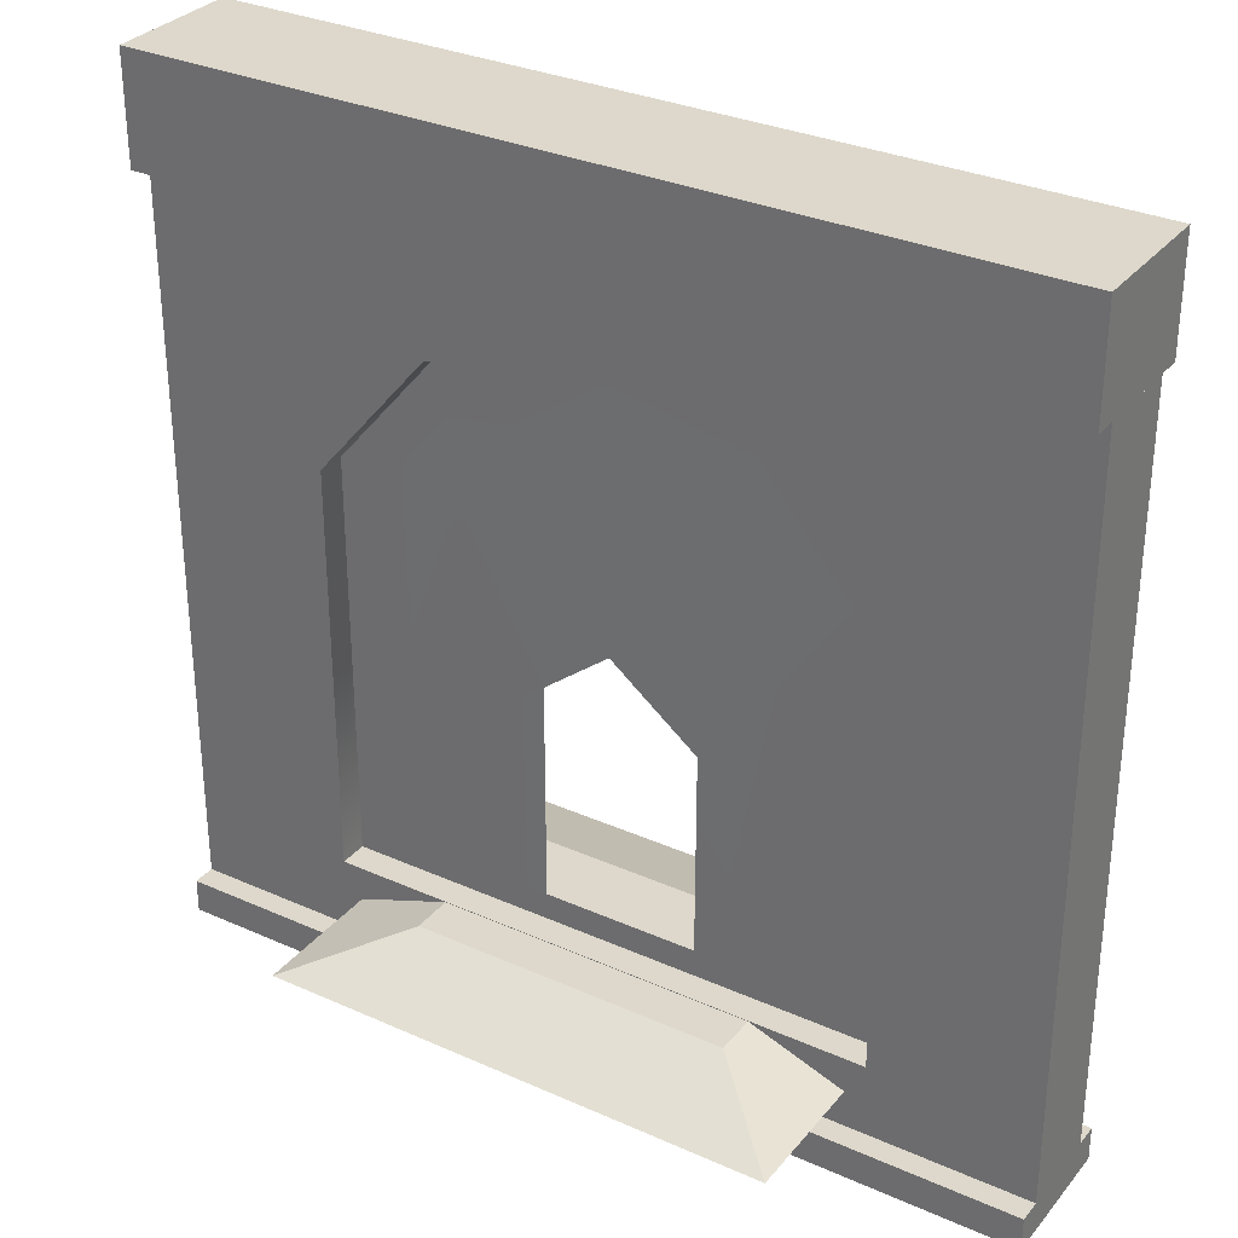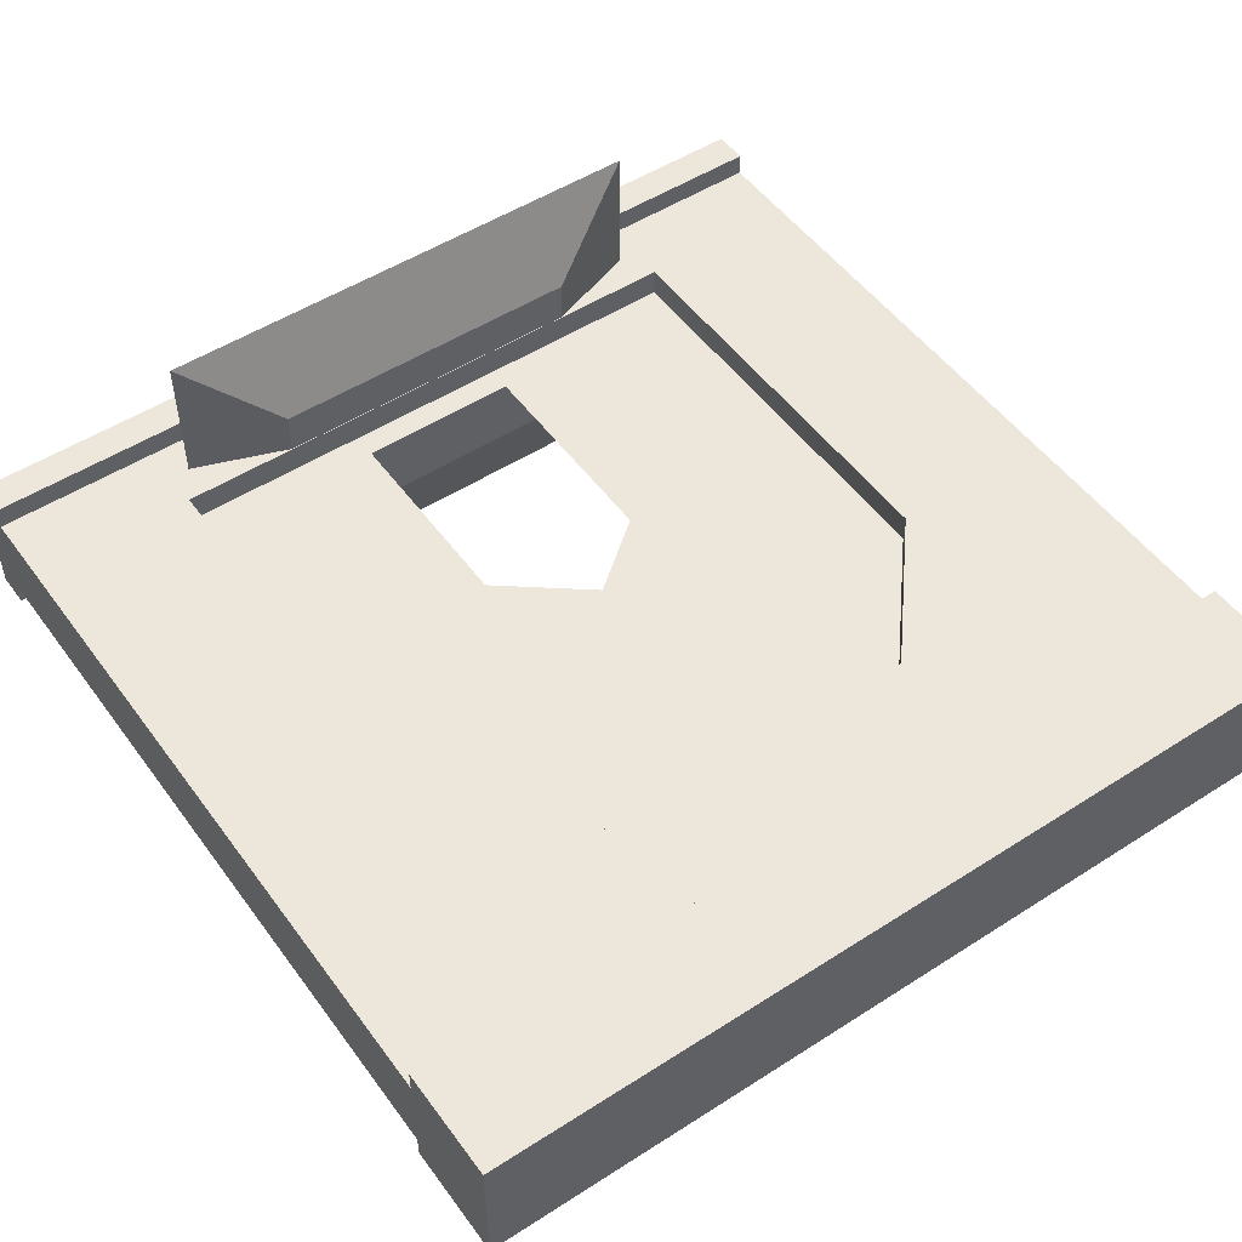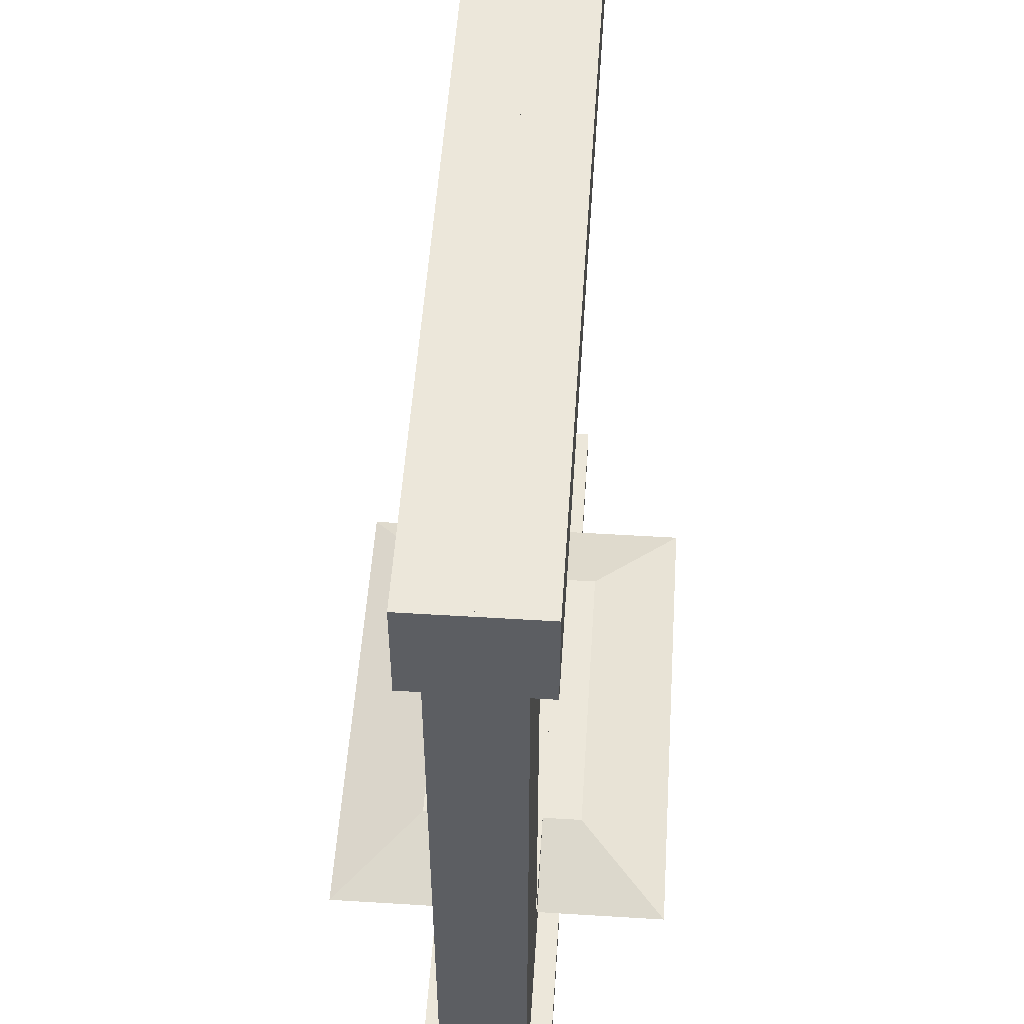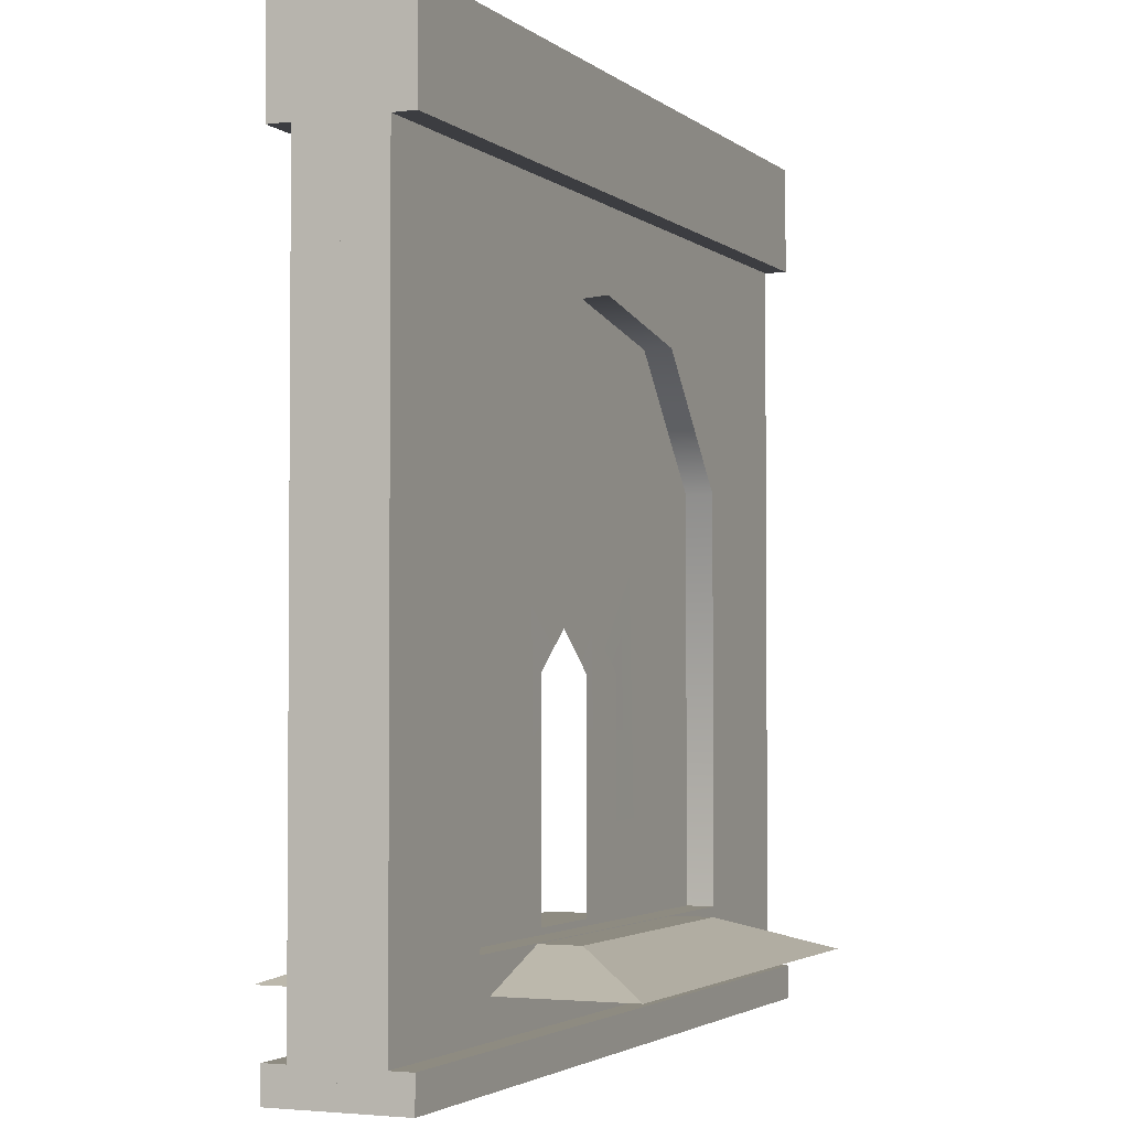
<metadata>
{"format":"obj","ext":"obj","renderer":"f3d","projection":"perspective","resolution":1024,"background":"white","views":[{"elev":31.5,"azim":32.3,"up":"+Y"},{"elev":51.1,"azim":145.0,"up":"+Z"},{"elev":52.5,"azim":93.8,"up":"+Y"},{"elev":-2.7,"azim":113.4,"up":"+Y"}]}
</metadata>
<code>
o wall_with_door
v -5 -5 0
v 5 -5 0
v -5 4 0
v 5 4 0
v 5 -5 0.5
v -5 -5 0.5
v 5 4 0.5
v -5 4 0.5
v 0 -5 0.5
v 0 4 0.5
v 0 4 0
v 0 -5 0
v -3.13 4 0.5
v -3.13 -5 0.5
v -3.13 4 0
v -3.13 -5 0
v 3.13 -5 0.5
v 3.13 4 0
v 3.13 -5 0
v 3.13 4 0.5
v 1.836 4 0.5
v 1.836 -5 0.5
v 1.836 4 0
v 1.836 -5 0
v -1.836 -5 0.5
v -1.836 4 0
v -1.836 -5 0
v -1.836 4 0.5
v 5 1.383 0.5
v -5 1.383 0.5
v 5 1.383 0
v -5 1.383 0
v 0 1.383 0
v 0 2.817 0.1727
v -3.13 0.936 0.5
v -3.13 1.383 0
v 3.13 1.383 0
v 3.13 0.936 0.5
v 3.13 0.936 0.1727
v 1.836 1.383 0
v -1.836 1.383 0
v -3.13 0.936 0.1727
v 5 2.692 0.5
v 5 2.692 0
v -5 2.692 0
v 0 2.692 0
v 0 2.817 0.5
v -3.13 2.692 0.5
v -3.13 2.692 0
v 3.13 2.692 0
v 3.13 2.692 0.5
v 1.836 2.468 0.5
v 1.836 2.692 0
v -1.836 2.692 0
v -1.836 2.468 0.5
v -5 2.692 0.5
v -5 -3.782 0.5
v 5 -3.782 0.5
v 5 -3.782 0
v -5 -3.782 0
v 0 -3.782 0
v 0 -3.782 0.5
v -3.13 -3.782 0.5
v -3.13 -3.782 0
v 3.13 -3.782 0
v 3.13 -3.782 0.5
v 1.836 -3.782 0.5
v 1.836 -3.782 0
v -1.836 -3.782 0
v -1.836 -3.782 0.5
v 1.836 2.468 0.1727
v -1.836 2.468 0.1727
v 0 -3.782 0.1727
v -3.13 -3.782 0.1727
v 3.13 -3.782 0.1727
v 1.836 -3.782 0.1727
v -1.836 -3.782 0.1727
v -1.836 1.19 0.1727
v 0 1.302 0.1727
v 1.836 1.19 0.1727
v -5 -4.611 0
v 5 -4.611 0
v 5 -4.611 0.7624
v -5 -4.611 0.7624
v 0 -4.611 0.7624
v 0 -4.611 0
v -3.13 -4.611 0.7624
v -3.13 -4.611 0
v 3.13 -4.611 0.7624
v 3.13 -4.611 0
v 1.836 -4.611 0.7624
v 1.836 -4.611 0
v -1.836 -4.611 0.7624
v -1.836 -4.611 0
v -5 -5 0
v 5 -5 0
v 5 -5 0.7624
v -5 -5 0.7624
v 0 -5 0.7624
v 0 -5 0
v -3.13 -5 0.7624
v -3.13 -5 0
v 3.13 -5 0.7624
v 3.13 -5 0
v 1.836 -5 0.7624
v 1.836 -5 0
v -1.836 -5 0.7624
v -1.836 -5 0
v -5 5 0
v 5 5 0
v 5 5 0.7624
v -5 5 0.7624
v 0 5 0.7624
v 0 5 0
v -3.13 5 0.7624
v -3.13 5 0
v 3.13 5 0.7624
v 3.13 5 0
v 1.836 5 0.7624
v 1.836 5 0
v -1.836 5 0.7624
v -1.836 5 0
v -5 3.756 0
v 5 3.756 0
v 5 3.756 0.7624
v -5 3.756 0.7624
v 0 3.756 0.7624
v 0 3.756 0
v -3.13 3.756 0.7624
v -3.13 3.756 0
v 3.13 3.756 0.7624
v 3.13 3.756 0
v 1.836 3.756 0.7624
v 1.836 3.756 0
v -1.836 3.756 0.7624
v -1.836 3.756 0
v -2.912 -4.185 2.046
v -1.818 -3.789 0.9805
v -2.912 -4.185 0.3192
v -1.818 -3.789 0.3192
v 2.912 -4.185 2.046
v 1.818 -3.789 0.9805
v 2.912 -4.185 0.3192
v 1.818 -3.789 0.3192
v -0.9991 -3.782 0.1727
v 0.9949 -3.782 0.1727
v -1 -1.137 0.177
v 1 -1.137 0.177
v 0 -0.3484 0.177
v -0.9991 -5 0.5
v -0.9991 -5 0
v -0.9991 -3.782 0.5
v -0.9991 -3.782 0
v 0.9949 -5 0.5
v 0.9949 -5 0
v 0.9949 -3.782 0.5
v 0.9949 -3.782 0
v -5 -5 0.5
v -5 -5 0.5
v -5 -5 0
v -5 -5 0
v -5 4 0.5
v -5 4 0.5
v -5 4 0
v -5 4 0
v 5 -5 0
v 5 -5 0
v 5 -5 0.5
v 5 -5 0.5
v 5 4 0
v 5 4 0
v 5 4 0.5
v 5 4 0.5
v 3.13 -5 0.5
v 5 2.692 0.5
v -3.13 4 0.5
v -5 -3.782 0.5
v 5 2.692 0
v -5 2.692 0
v 3.13 4 0
v 3.13 -5 0
v -0.9991 -5 0.5
v 0 -5 0.5
v 1.836 4 0.5
v 0 4 0.5
v -1.836 4 0
v 0 4 0
v -0.9991 -5 0
v 0 -5 0
v -1.836 4 0.5
v -3.13 -5 0.5
v -3.13 4 0
v -3.13 -5 0
v 1.836 -5 0.5
v 1.836 4 0
v 1.836 -5 0
v 3.13 4 0.5
v 0.9949 -5 0.5
v 0.9949 -5 0
v -1.836 -5 0.5
v -1.836 -5 0
v 5 -3.782 0.5
v 5 1.383 0.5
v -5 2.692 0.5
v -5 1.383 0.5
v 5 -3.782 0
v 5 1.383 0
v -5 -3.782 0
v -5 1.383 0
v 3.13 -3.782 0.1727
v 3.13 -3.782 0.1727
v 1.836 -3.782 0.1727
v -3.13 -3.782 0.5
v -3.13 -3.782 0.5
v -3.13 0.936 0.5
v 3.13 -3.782 0.5
v 3.13 -3.782 0.5
v 3.13 0.936 0.5
v -3.13 0.936 0.1727
v -1.836 2.468 0.1727
v -3.13 -3.782 0.1727
v -3.13 -3.782 0.1727
v 1.836 2.468 0.5
v 3.13 0.936 0.1727
v 1.836 2.468 0.1727
v 0 2.817 0.1727
v -1.836 2.468 0.5
v 0 2.817 0.5
v -0.9991 -3.782 0.5
v -1.836 -3.782 0.5
v 1.836 -3.782 0.5
v 0.9949 -3.782 0.5
v 0 -3.782 0.5
v -1.836 -3.782 0.1727
v -5 -4.611 0.7624
v -5 -4.611 0.7624
v -5 -4.611 0
v -5 -4.611 0
v 5 -4.611 0
v 5 -4.611 0
v 5 -4.611 0.7624
v 5 -4.611 0.7624
v 3.13 -4.611 0.7624
v 3.13 -4.611 0
v -1.836 -4.611 0.7624
v 0 -4.611 0.7624
v -1.836 -4.611 0
v 0 -4.611 0
v -3.13 -4.611 0.7624
v -3.13 -4.611 0
v 1.836 -4.611 0.7624
v 1.836 -4.611 0
v -5 -5 0.7624
v -5 -5 0.7624
v -5 -5 0
v -5 -5 0
v 5 -5 0
v 5 -5 0
v 5 -5 0.7624
v 5 -5 0.7624
v 3.13 -5 0.7624
v 3.13 -5 0
v -1.836 -5 0.7624
v 0 -5 0.7624
v -1.836 -5 0
v 0 -5 0
v -3.13 -5 0.7624
v -3.13 -5 0
v 1.836 -5 0.7624
v 1.836 -5 0
v -5 5 0.7624
v -5 5 0.7624
v -5 5 0
v -5 5 0
v 5 5 0
v 5 5 0
v 5 5 0.7624
v 5 5 0.7624
v 3.13 5 0.7624
v 3.13 5 0
v -1.836 5 0.7624
v 0 5 0.7624
v -1.836 5 0
v 0 5 0
v -3.13 5 0.7624
v -3.13 5 0
v 1.836 5 0.7624
v 1.836 5 0
v -5 3.756 0.7624
v -5 3.756 0.7624
v -5 3.756 0
v -5 3.756 0
v 5 3.756 0
v 5 3.756 0
v 5 3.756 0.7624
v 5 3.756 0.7624
v 3.13 3.756 0.7624
v 3.13 3.756 0
v -1.836 3.756 0.7624
v 0 3.756 0.7624
v -1.836 3.756 0
v 0 3.756 0
v -3.13 3.756 0.7624
v -3.13 3.756 0
v 1.836 3.756 0.7624
v 1.836 3.756 0
v -2.912 -4.185 0.3192
v -2.912 -4.185 0.3192
v -2.912 -4.185 2.046
v -1.818 -3.789 0.3192
v 2.912 -4.185 0.3192
v 2.912 -4.185 0.3192
v 1.818 -3.789 0.3192
v 2.912 -4.185 2.046
v 0.9949 -3.782 0.1727
v -0.9991 -3.782 0.1727
v 5 -5 -0.5
v -5 -5 -0.5
v 5 4 -0.5
v -5 4 -0.5
v 0 -5 -0.5
v 0 4 -0.5
v -3.13 4 -0.5
v -3.13 -5 -0.5
v 3.13 -5 -0.5
v 3.13 4 -0.5
v 1.836 4 -0.5
v 1.836 -5 -0.5
v -1.836 -5 -0.5
v -1.836 4 -0.5
v 5 1.383 -0.5
v -5 1.383 -0.5
v 0 2.817 -0.1727
v -3.13 0.936 -0.5
v 3.13 0.936 -0.5
v 3.13 0.936 -0.1727
v -3.13 0.936 -0.1727
v 5 2.692 -0.5
v 0 2.817 -0.5
v -3.13 2.692 -0.5
v 3.13 2.692 -0.5
v 1.836 2.468 -0.5
v -1.836 2.468 -0.5
v -5 2.692 -0.5
v -5 -3.782 -0.5
v 5 -3.782 -0.5
v 0 -3.782 -0.5
v -3.13 -3.782 -0.5
v 3.13 -3.782 -0.5
v 1.836 -3.782 -0.5
v -1.836 -3.782 -0.5
v 1.836 2.468 -0.1727
v -1.836 2.468 -0.1727
v 0 -3.782 -0.1727
v -3.13 -3.782 -0.1727
v 3.13 -3.782 -0.1727
v 1.836 -3.782 -0.1727
v -1.836 -3.782 -0.1727
v -1.836 1.19 -0.1727
v 0 1.302 -0.1727
v 1.836 1.19 -0.1727
v 5 -4.611 -0.7624
v -5 -4.611 -0.7624
v 0 -4.611 -0.7624
v -3.13 -4.611 -0.7624
v 3.13 -4.611 -0.7624
v 1.836 -4.611 -0.7624
v -1.836 -4.611 -0.7624
v 5 -5 -0.7624
v -5 -5 -0.7624
v 0 -5 -0.7624
v -3.13 -5 -0.7624
v 3.13 -5 -0.7624
v 1.836 -5 -0.7624
v -1.836 -5 -0.7624
v 5 5 -0.7624
v -5 5 -0.7624
v 0 5 -0.7624
v -3.13 5 -0.7624
v 3.13 5 -0.7624
v 1.836 5 -0.7624
v -1.836 5 -0.7624
v 5 3.756 -0.7624
v -5 3.756 -0.7624
v 0 3.756 -0.7624
v -3.13 3.756 -0.7624
v 3.13 3.756 -0.7624
v 1.836 3.756 -0.7624
v -1.836 3.756 -0.7624
v -2.912 -4.185 -2.046
v -1.818 -3.789 -0.9805
v -2.912 -4.185 -0.3192
v -1.818 -3.789 -0.3192
v 2.912 -4.185 -2.046
v 1.818 -3.789 -0.9805
v 2.912 -4.185 -0.3192
v 1.818 -3.789 -0.3192
v -0.9991 -3.782 -0.1727
v 0.9949 -3.782 -0.1727
v -1 -1.137 -0.177
v 1 -1.137 -0.177
v 0 -0.3484 -0.177
v -0.9991 -5 -0.5
v -0.9991 -3.782 -0.5
v 0.9949 -5 -0.5
v 0.9949 -3.782 -0.5
v -5 -5 -0.5
v -5 -5 -0.5
v -5 4 -0.5
v -5 4 -0.5
v 5 -5 -0.5
v 5 -5 -0.5
v 5 4 -0.5
v 5 4 -0.5
v 3.13 -5 -0.5
v 5 2.692 -0.5
v -3.13 4 -0.5
v -5 -3.782 -0.5
v -0.9991 -5 -0.5
v 0 -5 -0.5
v 1.836 4 -0.5
v 0 4 -0.5
v -1.836 4 -0.5
v -3.13 -5 -0.5
v 1.836 -5 -0.5
v 3.13 4 -0.5
v 0.9949 -5 -0.5
v -1.836 -5 -0.5
v 5 -3.782 -0.5
v 5 1.383 -0.5
v -5 2.692 -0.5
v -5 1.383 -0.5
v 3.13 -3.782 -0.1727
v 3.13 -3.782 -0.1727
v 1.836 -3.782 -0.1727
v -3.13 -3.782 -0.5
v -3.13 -3.782 -0.5
v -3.13 0.936 -0.5
v 3.13 -3.782 -0.5
v 3.13 -3.782 -0.5
v 3.13 0.936 -0.5
v -3.13 0.936 -0.1727
v -1.836 2.468 -0.1727
v -3.13 -3.782 -0.1727
v -3.13 -3.782 -0.1727
v 1.836 2.468 -0.5
v 3.13 0.936 -0.1727
v 1.836 2.468 -0.1727
v 0 2.817 -0.1727
v -1.836 2.468 -0.5
v 0 2.817 -0.5
v -0.9991 -3.782 -0.5
v -1.836 -3.782 -0.5
v 1.836 -3.782 -0.5
v 0.9949 -3.782 -0.5
v 0 -3.782 -0.5
v -1.836 -3.782 -0.1727
v -5 -4.611 -0.7624
v -5 -4.611 -0.7624
v 5 -4.611 -0.7624
v 5 -4.611 -0.7624
v 3.13 -4.611 -0.7624
v -1.836 -4.611 -0.7624
v 0 -4.611 -0.7624
v -3.13 -4.611 -0.7624
v 1.836 -4.611 -0.7624
v -5 -5 -0.7624
v -5 -5 -0.7624
v 5 -5 -0.7624
v 5 -5 -0.7624
v 3.13 -5 -0.7624
v -1.836 -5 -0.7624
v 0 -5 -0.7624
v -3.13 -5 -0.7624
v 1.836 -5 -0.7624
v -5 5 -0.7624
v -5 5 -0.7624
v 5 5 -0.7624
v 5 5 -0.7624
v 3.13 5 -0.7624
v -1.836 5 -0.7624
v 0 5 -0.7624
v -3.13 5 -0.7624
v 1.836 5 -0.7624
v -5 3.756 -0.7624
v -5 3.756 -0.7624
v 5 3.756 -0.7624
v 5 3.756 -0.7624
v 3.13 3.756 -0.7624
v -1.836 3.756 -0.7624
v 0 3.756 -0.7624
v -3.13 3.756 -0.7624
v 1.836 3.756 -0.7624
v -2.912 -4.185 -0.3192
v -2.912 -4.185 -0.3192
v -2.912 -4.185 -2.046
v -1.818 -3.789 -0.3192
v 2.912 -4.185 -0.3192
v 2.912 -4.185 -0.3192
v 1.818 -3.789 -0.3192
v 2.912 -4.185 -2.046
v 0.9949 -3.782 -0.1727
v -0.9991 -3.782 -0.1727
f 51 175 173 197
f 43 178 170 172
f 56 162 164 179
f 20 7 171 180
f 174 181 166 168
f 64 193 161 60
f 157 155 12 61
f 182 188 189 183
f 28 10 187 186
f 227 228 185 190
f 204 48 176 163
f 8 13 192 165
f 158 160 16 191
f 69 201 193 64
f 59 167 19 65
f 194 196 181 174
f 21 20 180 195
f 223 51 197 184
f 228 223 184 185
f 10 21 195 187
f 198 199 196 194
f 65 19 24 68
f 153 151 201 69
f 48 227 190 176
f 13 28 186 192
f 191 16 27 200
f 223 38 51
f 46 33 41 54
f 50 37 40 53
f 214 70 234 222
f 156 67 212 146
f 44 31 37 50
f 54 41 36 49
f 57 213 215 205
f 216 218 224 211
f 53 40 33 46
f 49 36 32 45
f 177 30 209 208
f 202 206 207 203
f 217 58 29 38
f 15 49 45 3
f 23 53 46 11
f 26 54 49 15
f 4 44 50 18
f 18 50 53 23
f 11 46 54 26
f 48 215 227
f 152 62 73 316
f 47 55 220 226
f 205 215 48 204
f 52 47 226 225
f 30 56 179 209
f 203 207 178 43
f 38 29 175 51
f 17 169 58 217
f 5 2 206 202
f 159 177 208 1
f 150 9 233 229
f 6 14 213 57
f 22 17 217 231
f 154 22 231 232
f 14 25 230 213
f 37 65 68 40
f 31 59 65 37
f 41 69 64 36
f 36 64 60 32
f 35 63 221 219
f 55 35 219 220
f 67 66 210 212
f 218 52 225 224
f 72 42 78
f 34 72 78 79
f 71 34 79 80
f 71 80 39
f 74 77 78 42
f 76 75 39 80
f 243 241 239 244
f 245 246 248 247
f 235 249 250 237
f 251 243 244 252
f 246 251 252 248
f 249 245 247 250
f 261 262 257 259
f 263 265 266 264
f 253 255 268 267
f 269 270 262 261
f 264 266 270 269
f 267 268 265 263
f 240 242 260 258
f 93 87 101 107
f 83 89 103 97
f 88 94 108 102
f 89 91 105 103
f 90 82 96 104
f 92 90 104 106
f 85 93 107 99
f 94 86 100 108
f 91 85 99 105
f 86 92 106 100
f 87 236 254 101
f 84 238 256 98
f 81 88 102 95
f 279 277 275 280
f 281 282 284 283
f 271 285 286 273
f 287 279 280 288
f 282 287 288 284
f 285 281 283 286
f 297 298 293 295
f 299 301 302 300
f 289 291 304 303
f 305 306 298 297
f 300 302 306 305
f 303 304 301 299
f 276 278 296 294
f 121 115 129 135
f 111 117 131 125
f 116 122 136 130
f 117 119 133 131
f 118 110 124 132
f 120 118 132 134
f 113 121 135 127
f 122 114 128 136
f 119 113 127 133
f 114 120 134 128
f 115 272 290 129
f 112 274 292 126
f 109 116 130 123
f 309 138 310 307
f 308 140 313 311
f 312 144 142 314
f 314 142 138 309
f 139 143 141 137
f 144 310 138 142
f 25 150 229 230
f 70 152 316 234
f 61 12 151 153
f 200 27 188 182
f 9 154 232 233
f 62 156 146 73
f 183 189 199 198
f 68 24 155 157
f 149 80 79
f 149 148 80
f 80 148 76
f 148 315 76
f 145 147 77
f 79 78 149
f 149 78 147
f 78 77 147
f 341 426 414 416
f 338 413 170 178
f 344 179 164 409
f 326 180 171 319
f 415 411 166 181
f 419 420 189 188
f 330 186 187 322
f 450 423 422 451
f 431 410 417 340
f 320 165 192 323
f 407 424 16 160
f 425 415 181 196
f 327 195 180 326
f 446 421 426 341
f 451 422 421 446
f 322 187 195 327
f 427 425 196 199
f 340 417 423 450
f 323 192 186 330
f 424 428 27 16
f 446 341 335
f 437 445 457 351
f 406 399 435 350
f 345 432 438 436
f 439 434 447 441
f 418 208 209 332
f 429 430 207 206
f 440 335 331 346
f 340 450 438
f 404 503 354 347
f 339 449 443 343
f 432 431 340 438
f 342 448 449 339
f 332 209 179 344
f 430 338 178 207
f 335 341 416 331
f 325 440 346 412
f 317 429 206 2
f 408 1 208 418
f 403 452 456 321
f 318 345 436 324
f 328 454 440 325
f 405 455 454 328
f 324 436 453 329
f 334 442 444 348
f 343 443 442 334
f 350 435 433 349
f 441 447 448 342
f 353 359 337
f 333 360 359 353
f 352 361 360 333
f 352 336 361
f 355 337 359 358
f 357 361 336 356
f 462 244 239 460
f 463 247 248 464
f 458 237 250 465
f 466 252 244 462
f 464 248 252 466
f 465 250 247 463
f 471 469 257 262
f 472 473 266 265
f 467 474 268 255
f 475 471 262 270
f 473 475 270 266
f 474 472 265 268
f 240 258 470 461
f 368 375 372 365
f 362 369 373 366
f 366 373 374 367
f 364 371 375 368
f 367 374 371 364
f 365 372 468 459
f 363 370 256 238
f 480 280 275 478
f 481 283 284 482
f 476 273 286 483
f 484 288 280 480
f 482 284 288 484
f 483 286 283 481
f 489 487 293 298
f 490 491 302 301
f 485 492 304 291
f 493 489 298 306
f 491 493 306 302
f 492 490 301 304
f 276 294 488 479
f 382 389 386 379
f 376 383 387 380
f 380 387 388 381
f 378 385 389 382
f 381 388 385 378
f 379 386 486 477
f 377 384 292 274
f 496 494 497 391
f 495 498 500 393
f 499 501 395 397
f 501 496 391 395
f 392 390 394 396
f 397 395 391 497
f 329 453 452 403
f 351 457 503 404
f 428 419 188 27
f 321 456 455 405
f 347 354 399 406
f 420 427 199 189
f 402 360 361
f 402 361 401
f 361 357 401
f 401 357 502
f 398 358 400
f 360 402 359
f 402 400 359
f 359 400 358

</code>
